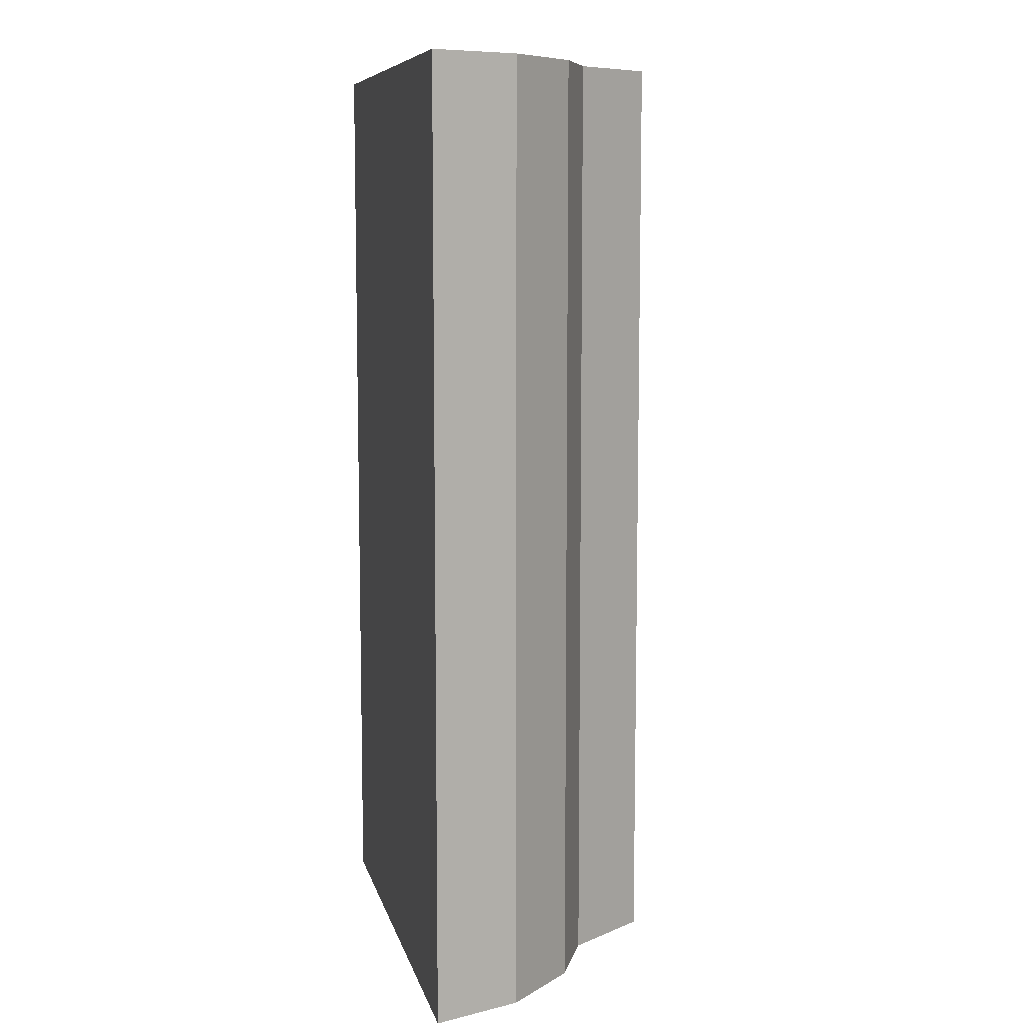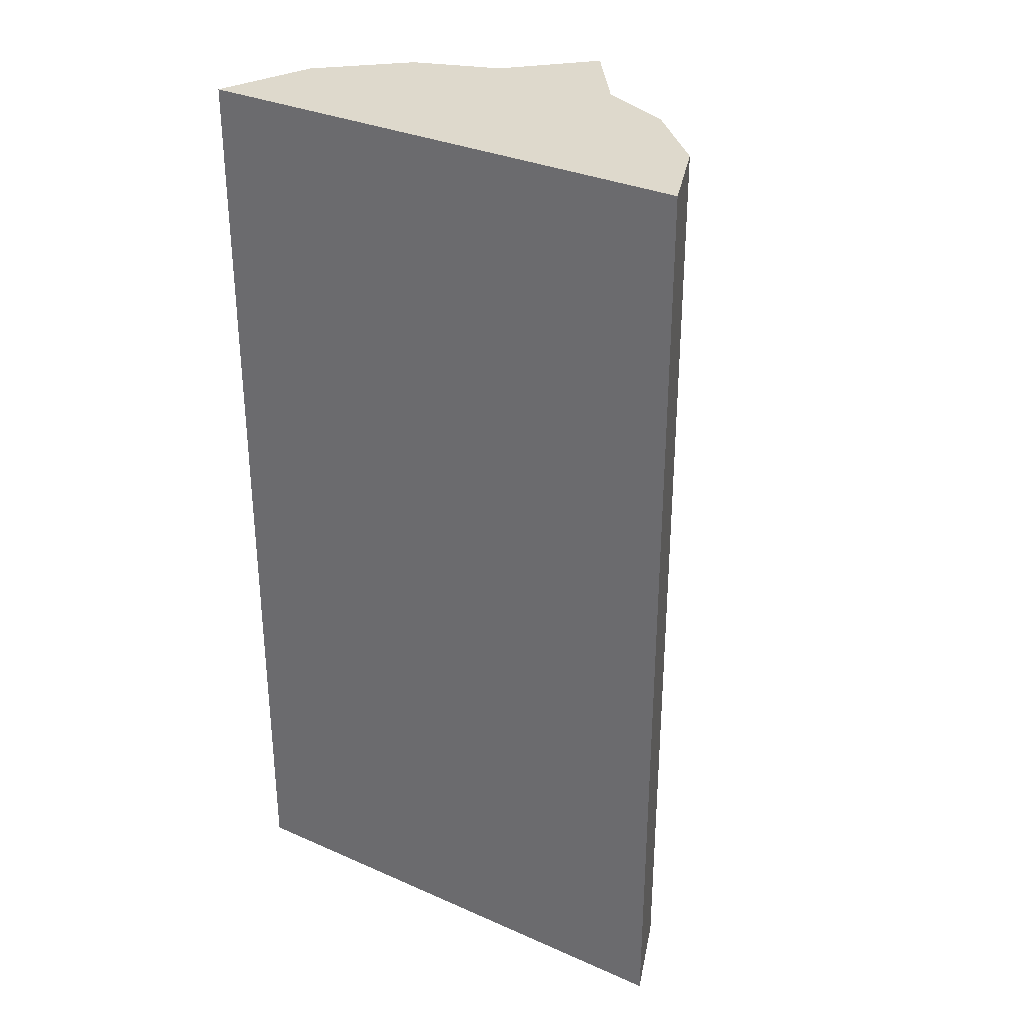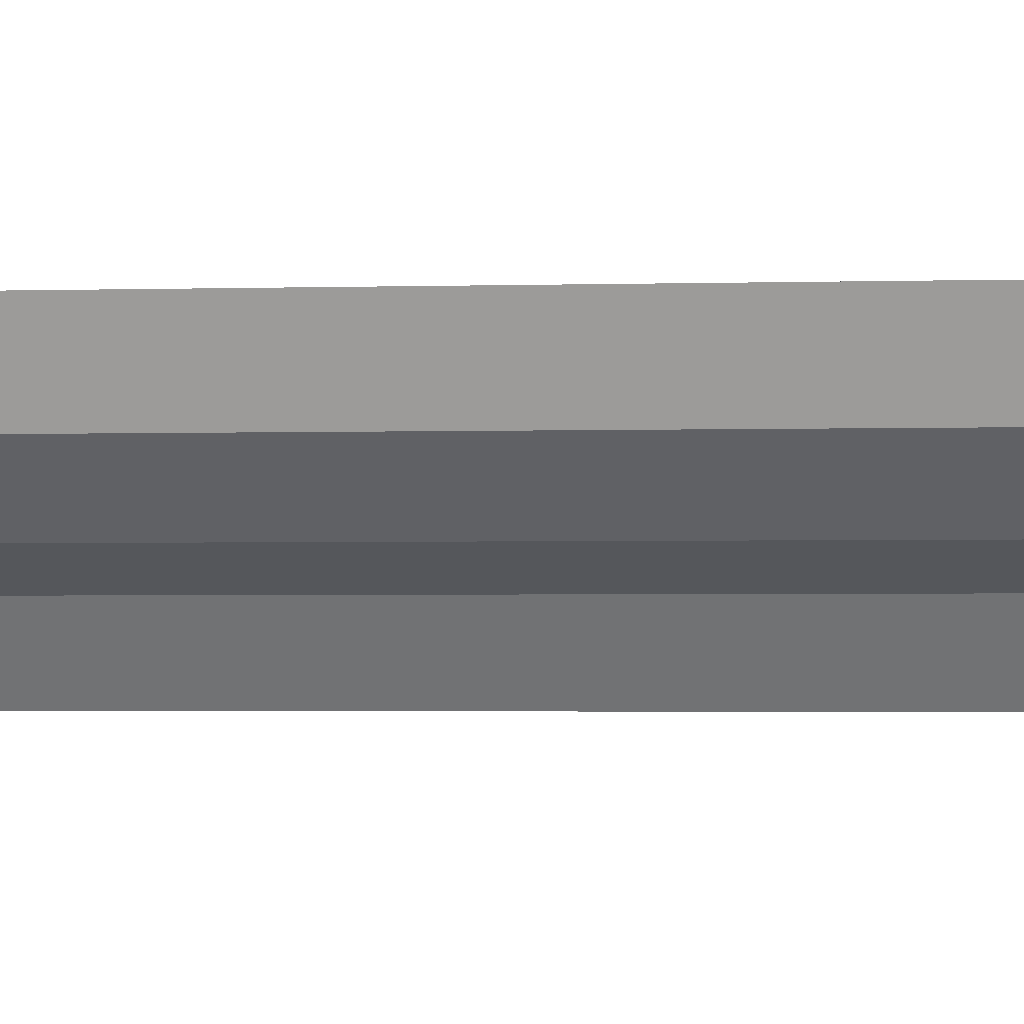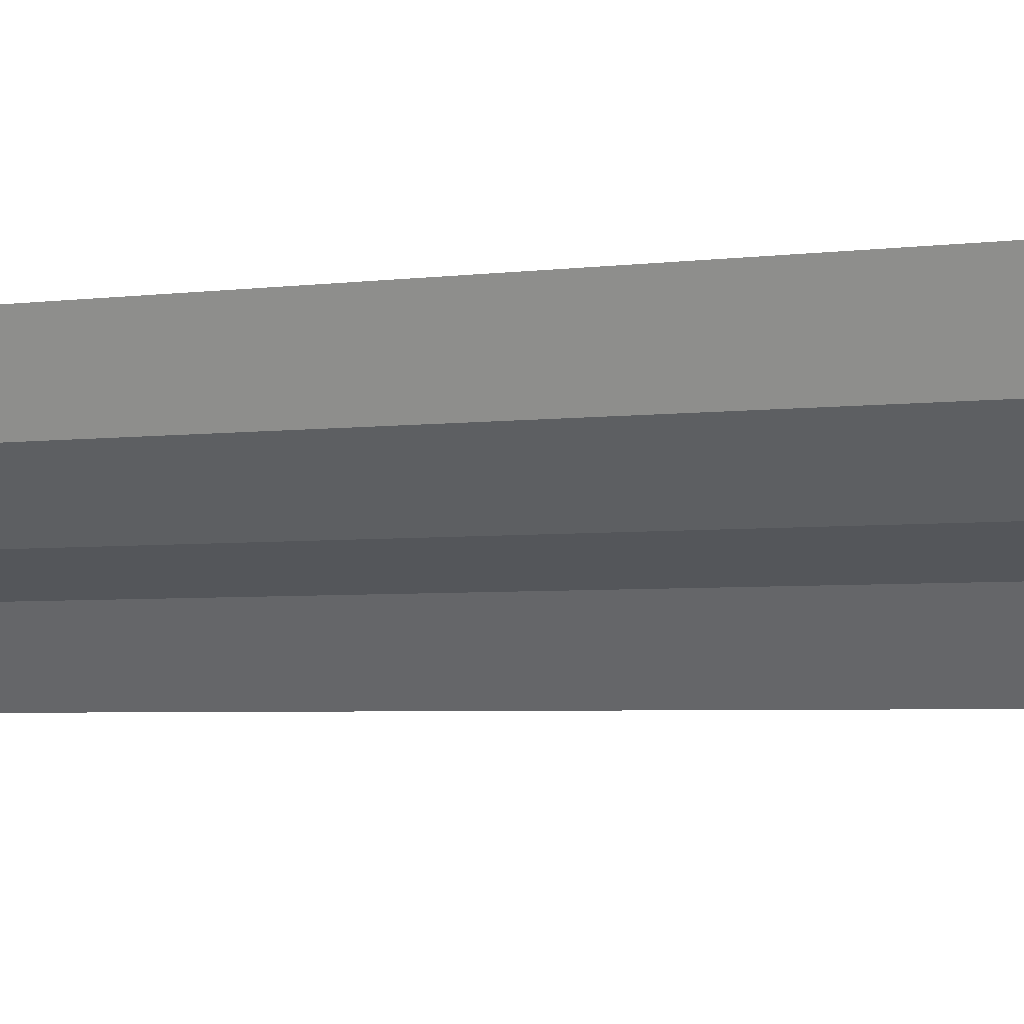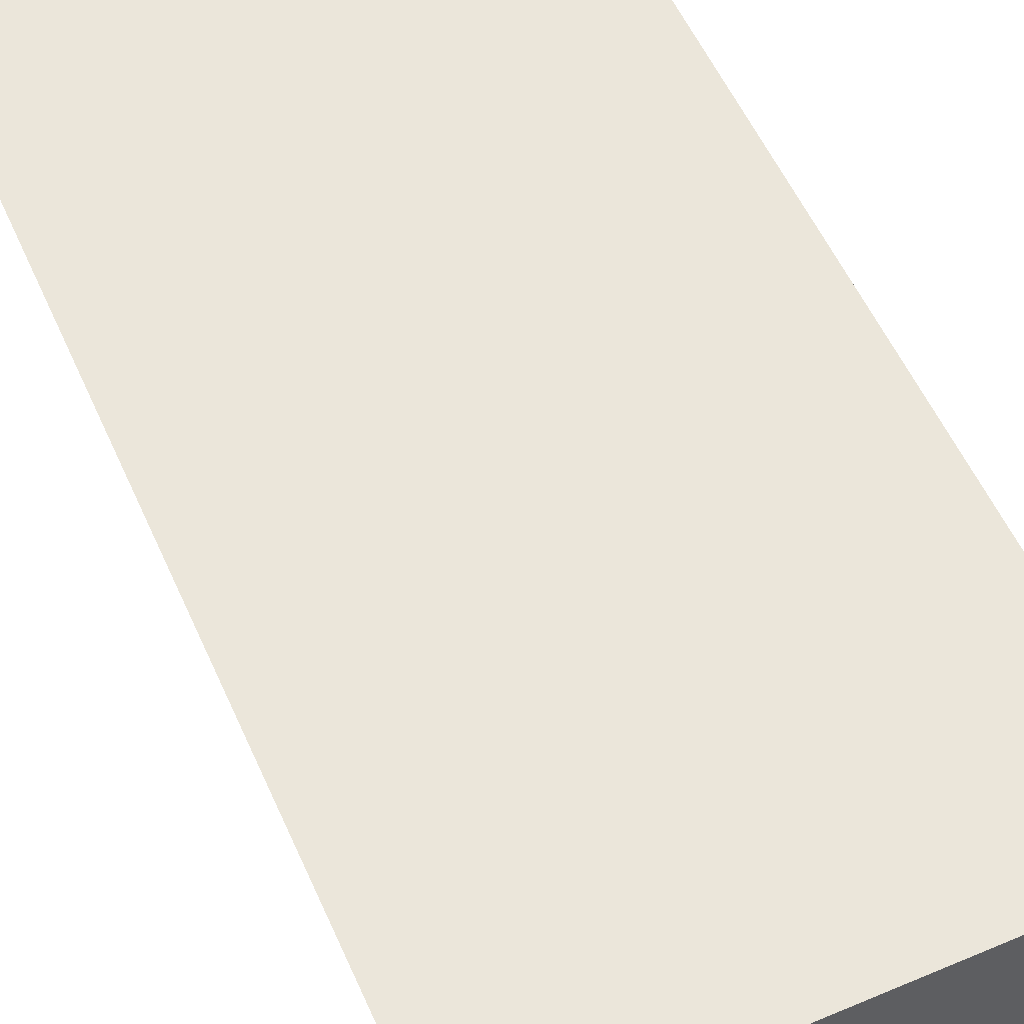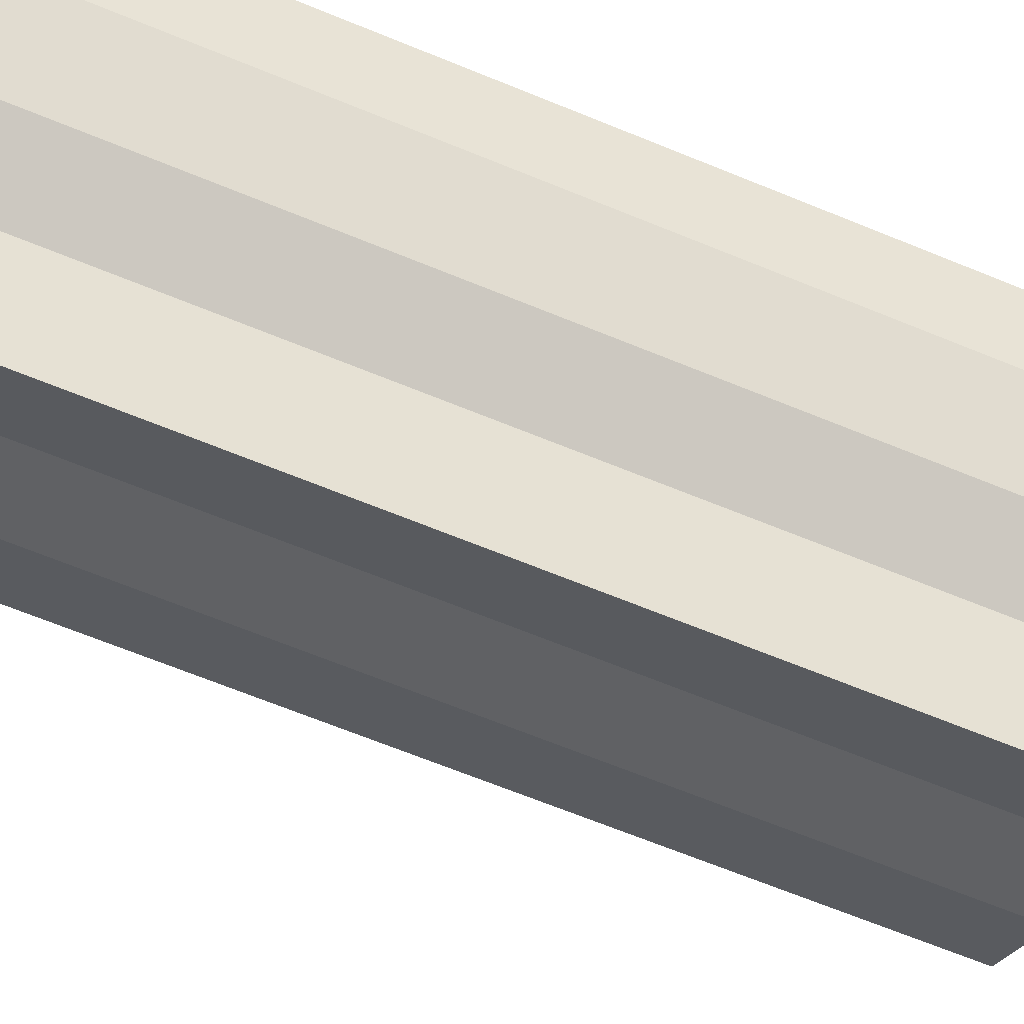
<metadata>
{"format":"obj","ext":"obj","renderer":"f3d","projection":"perspective","resolution":1024,"background":"white","views":[{"elev":8.6,"azim":78.6,"up":"+Y"},{"elev":32.0,"azim":33.1,"up":"+Y"},{"elev":-3.0,"azim":94.9,"up":"+Z"},{"elev":-4.2,"azim":112.7,"up":"+Z"},{"elev":56.8,"azim":-24.1,"up":"+Z"},{"elev":-70.2,"azim":68.1,"up":"+Z"}]}
</metadata>
<code>
v  0 7.458 4.567e-16
v  0.898 7.458 -1.332
v  0.297 7.458 -0.763
v  3.983 7.458 -0.092
v  1.55 7.458 -1.582
v  2.59 7.458 -1.553
v  2.122 7.458 -2.173
v  3.172 7.458 -1.298
v  3.703 7.458 -0.776
v  3.172 7.948e-17 -1.298
v  2.59 9.509e-17 -1.553
v  2.122 1.331e-16 -2.173
v  3.703 4.752e-17 -0.776
v  1.55 9.687e-17 -1.582
v  0.898 8.156e-17 -1.332
v  0.297 4.672e-17 -0.763
v  0 0 0
v  3.983 5.633e-18 -0.092
g defaultobject
f 1 2 3
f 2 1 4
f 2 4 5
f 5 4 6
f 5 6 7
f 6 4 8
f 8 4 9
f 10 6 8
f 6 10 11
f 11 7 6
f 7 11 12
f 13 8 9
f 8 13 10
f 12 5 7
f 5 12 14
f 15 3 2
f 3 15 16
f 14 2 5
f 2 14 15
f 16 1 3
f 1 16 17
f 17 4 1
f 4 17 18
f 18 9 4
f 9 18 13
f 16 18 17
f 18 16 15
f 18 15 14
f 18 14 11
f 11 14 12
f 18 11 10
f 18 10 13

</code>
